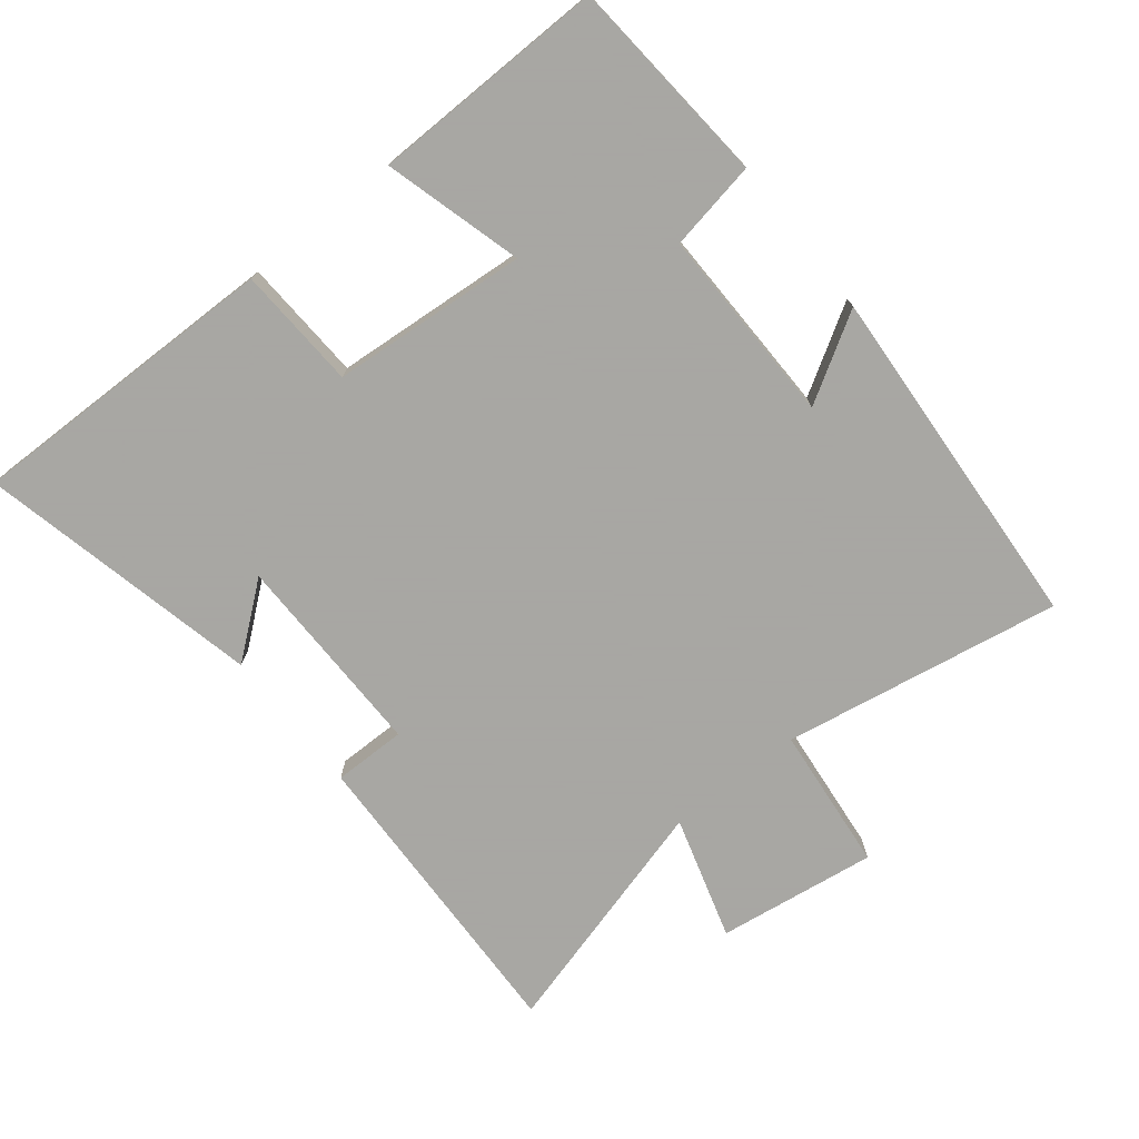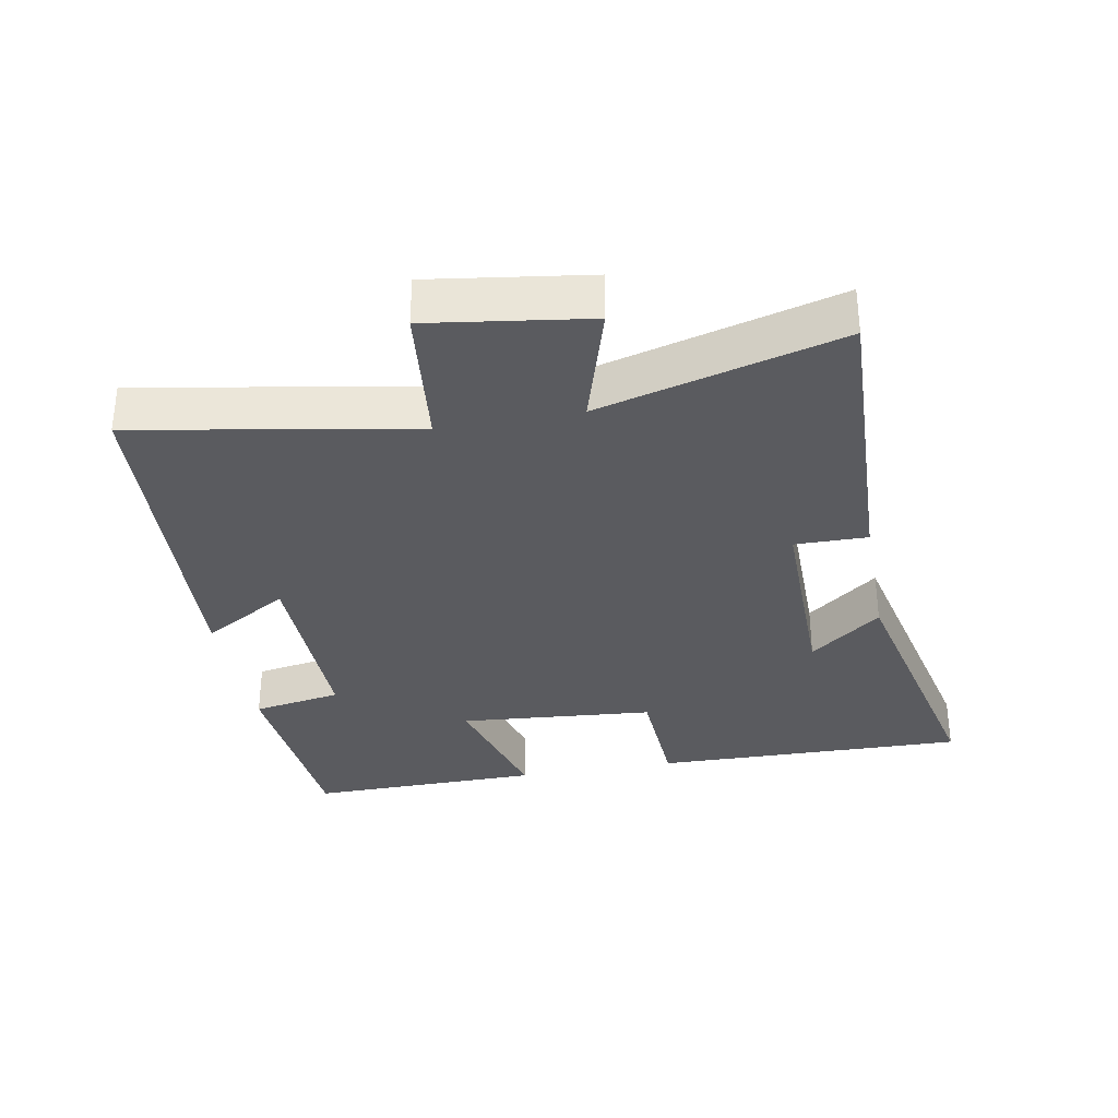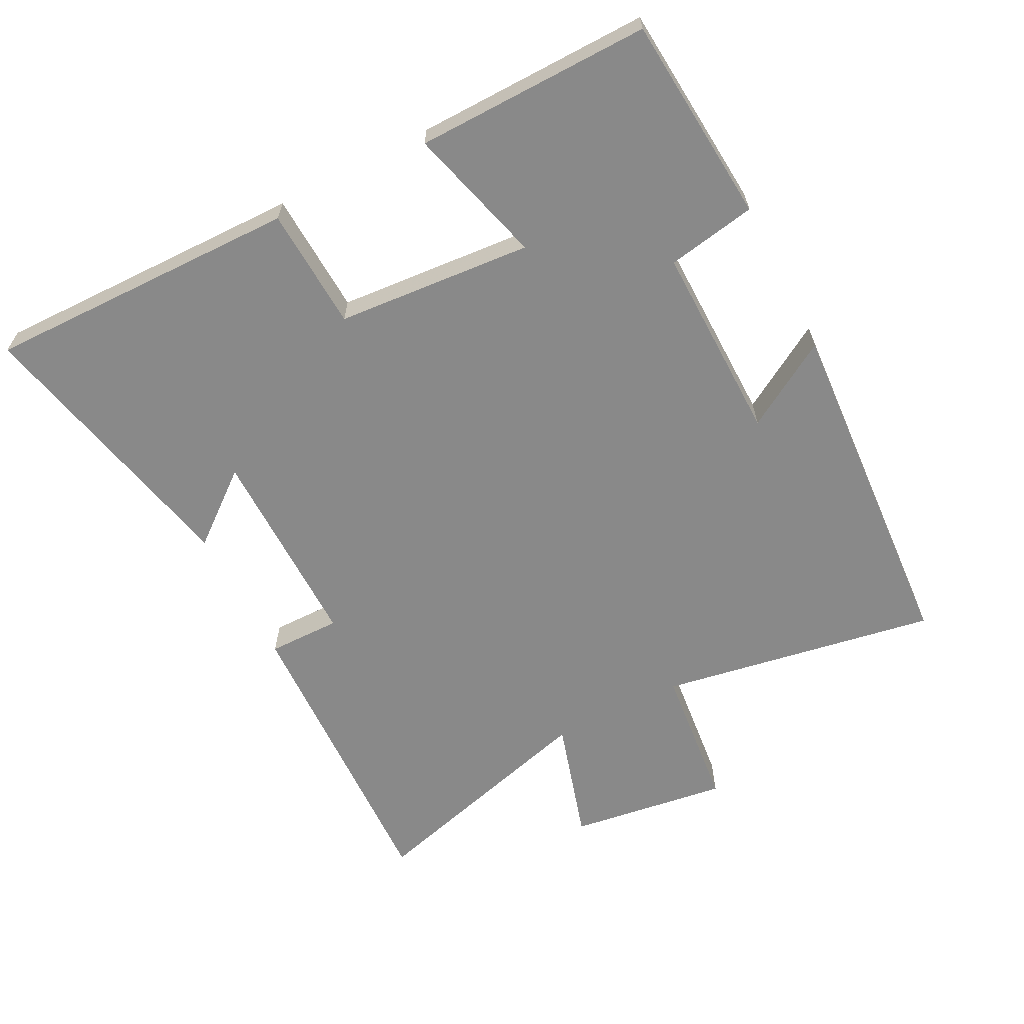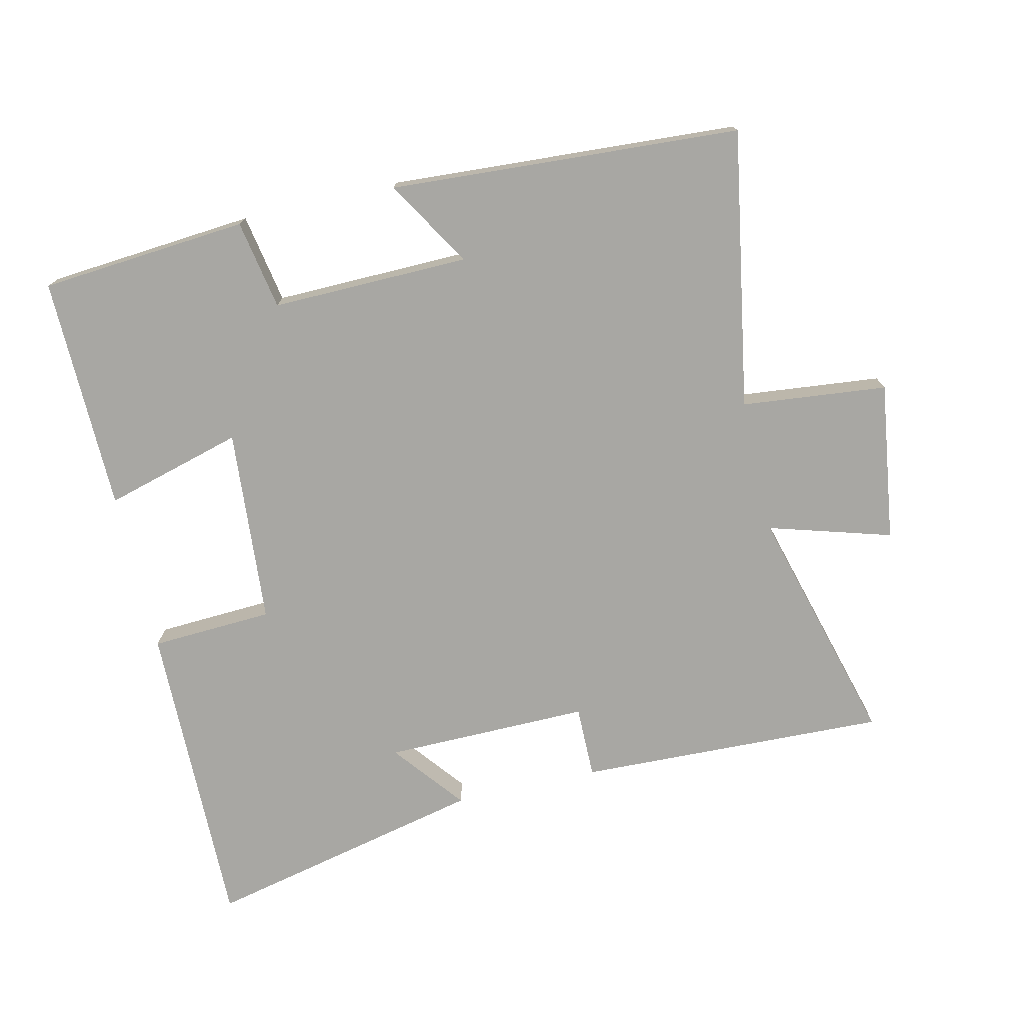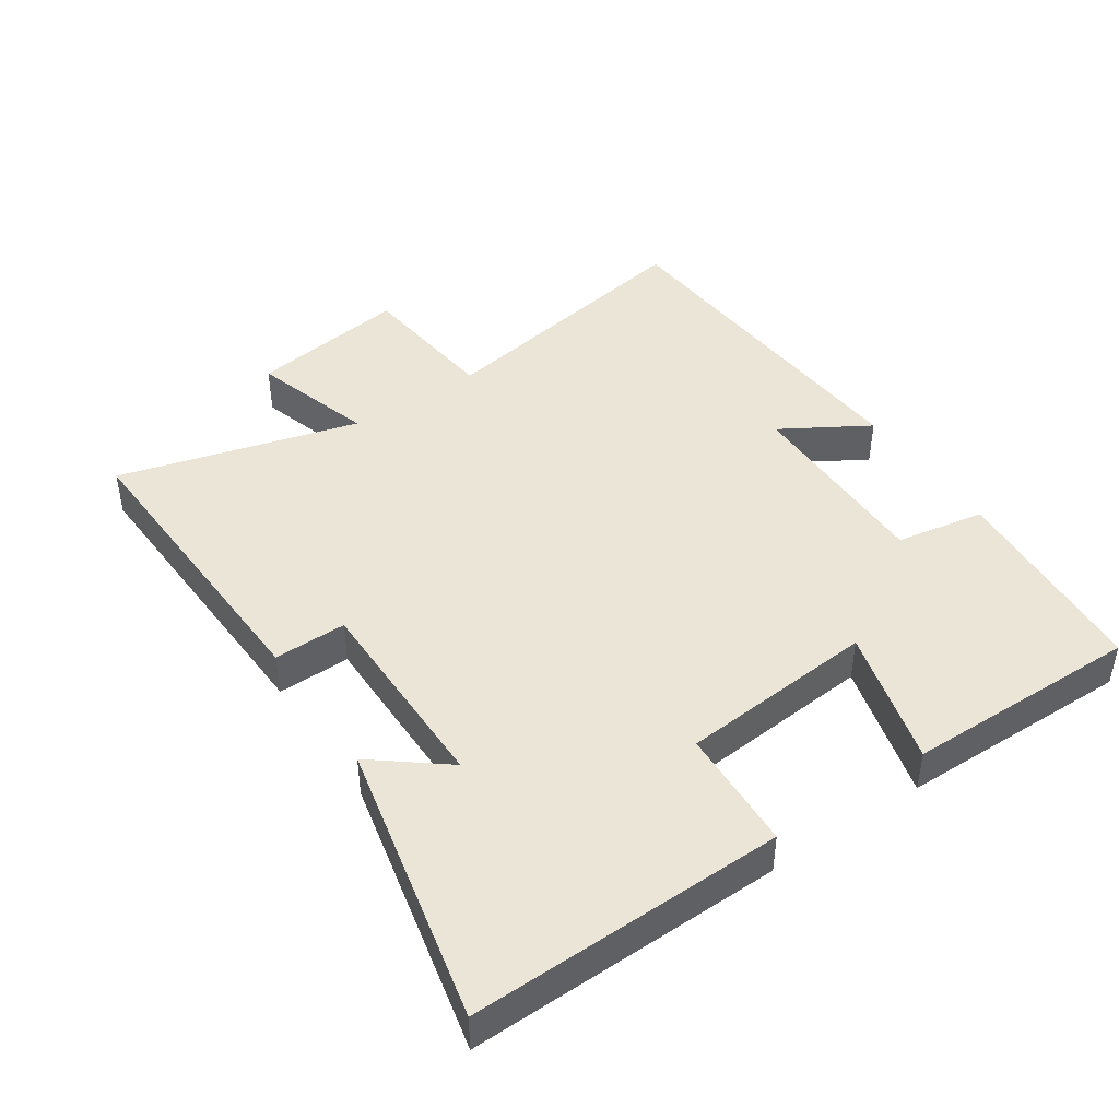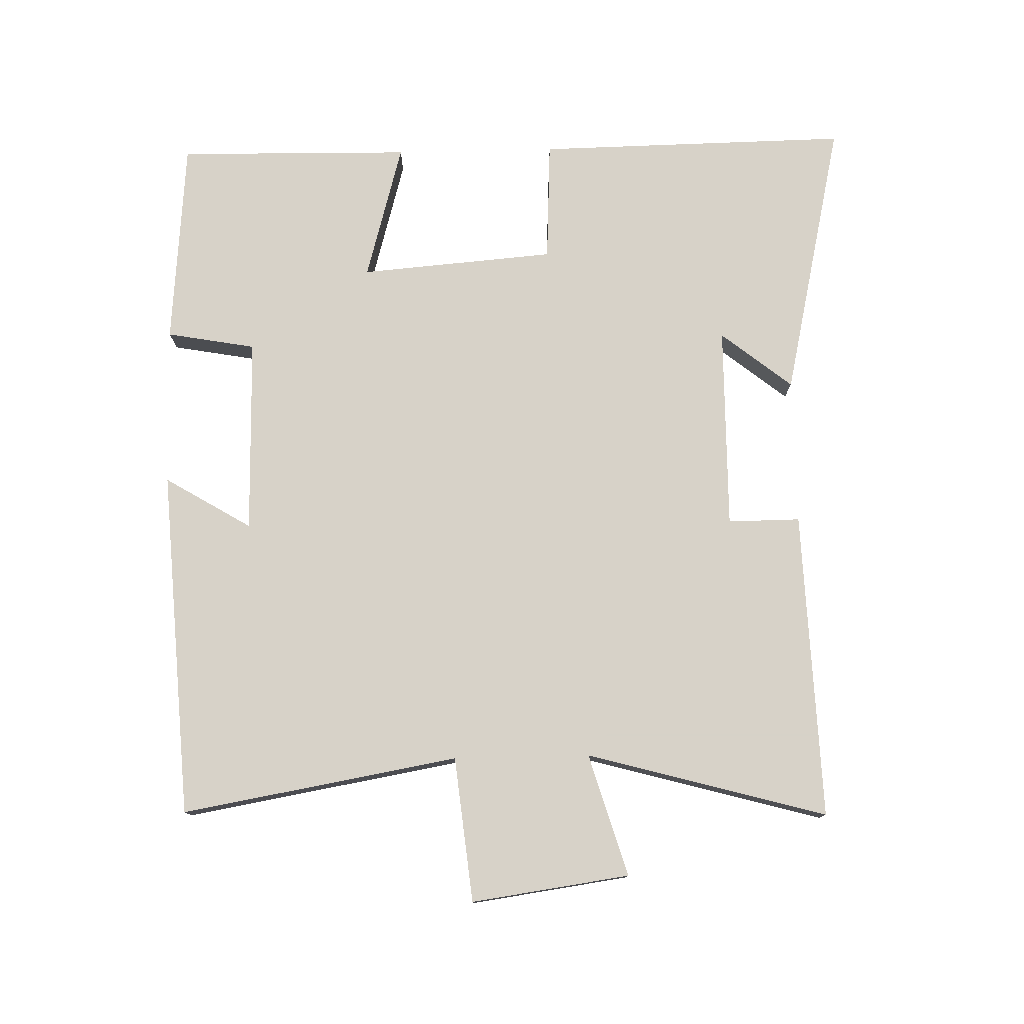
<metadata>
{"format":"obj","ext":"obj","renderer":"f3d","projection":"perspective","resolution":1024,"background":"white","views":[{"elev":-74.4,"azim":128.7,"up":"+Y"},{"elev":-32.8,"azim":-79.6,"up":"+Y"},{"elev":-63.1,"azim":117.3,"up":"+Y"},{"elev":-74.5,"azim":-166.9,"up":"+Y"},{"elev":44.2,"azim":55.8,"up":"+Y"},{"elev":77.4,"azim":-91.3,"up":"+Y"}]}
</metadata>
<code>
v 0.508 0.07 0.594
v 0.5 0.07 0.123
v 0.317 0.07 0.114
v 0.293 0.07 -0.18
v 0.5 0.07 -0.123
v 0.505 0.07 -0.475
v 0.194 0.07 -0.5
v 0.17 0.07 -0.366
v -0.126 0.07 -0.37
v -0.048 0.07 -0.5
v -0.573 0.07 -0.466
v -0.5 0.07 -0.05
v -0.718 0.07 -0.027
v -0.684 0.07 0.211
v -0.5 0.07 0.156
v -0.599 0.07 0.517
v -0.135 0.07 0.5
v -0.136 0.07 0.391
v 0.172 0.07 0.393
v 0.087 0.07 0.5
v 0.508 0 0.594
v 0.5 0 0.123
v 0.317 0 0.114
v 0.293 0 -0.18
v 0.5 0 -0.123
v 0.505 0 -0.475
v 0.194 0 -0.5
v 0.17 0 -0.366
v -0.126 0 -0.37
v -0.048 0 -0.5
v -0.573 0 -0.466
v -0.5 0 -0.05
v -0.718 0 -0.027
v -0.684 0 0.211
v -0.5 0 0.156
v -0.599 0 0.517
v -0.135 0 0.5
v -0.136 0 0.391
v 0.172 0 0.393
v 0.087 0 0.5
f 19 20 1 2
f 18 19 2 3
f 15 16 17 18
f 15 18 3 4
f 12 13 14 15
f 12 15 4
f 9 10 11 12
f 8 9 12 4
f 6 7 8
f 5 6 8
f 4 5 8
f 22 21 40 39
f 23 22 39 38
f 38 37 36 35
f 24 23 38 35
f 35 34 33 32
f 24 35 32
f 32 31 30 29
f 24 32 29 28
f 28 27 26
f 28 26 25
f 28 25 24
f 1 21 22 2
f 2 22 23 3
f 3 23 24 4
f 4 24 25 5
f 5 25 26 6
f 6 26 27 7
f 7 27 28 8
f 8 28 29 9
f 9 29 30 10
f 10 30 31 11
f 11 31 32 12
f 12 32 33 13
f 13 33 34 14
f 14 34 35 15
f 15 35 36 16
f 16 36 37 17
f 17 37 38 18
f 18 38 39 19
f 19 39 40 20
f 20 40 21 1

</code>
